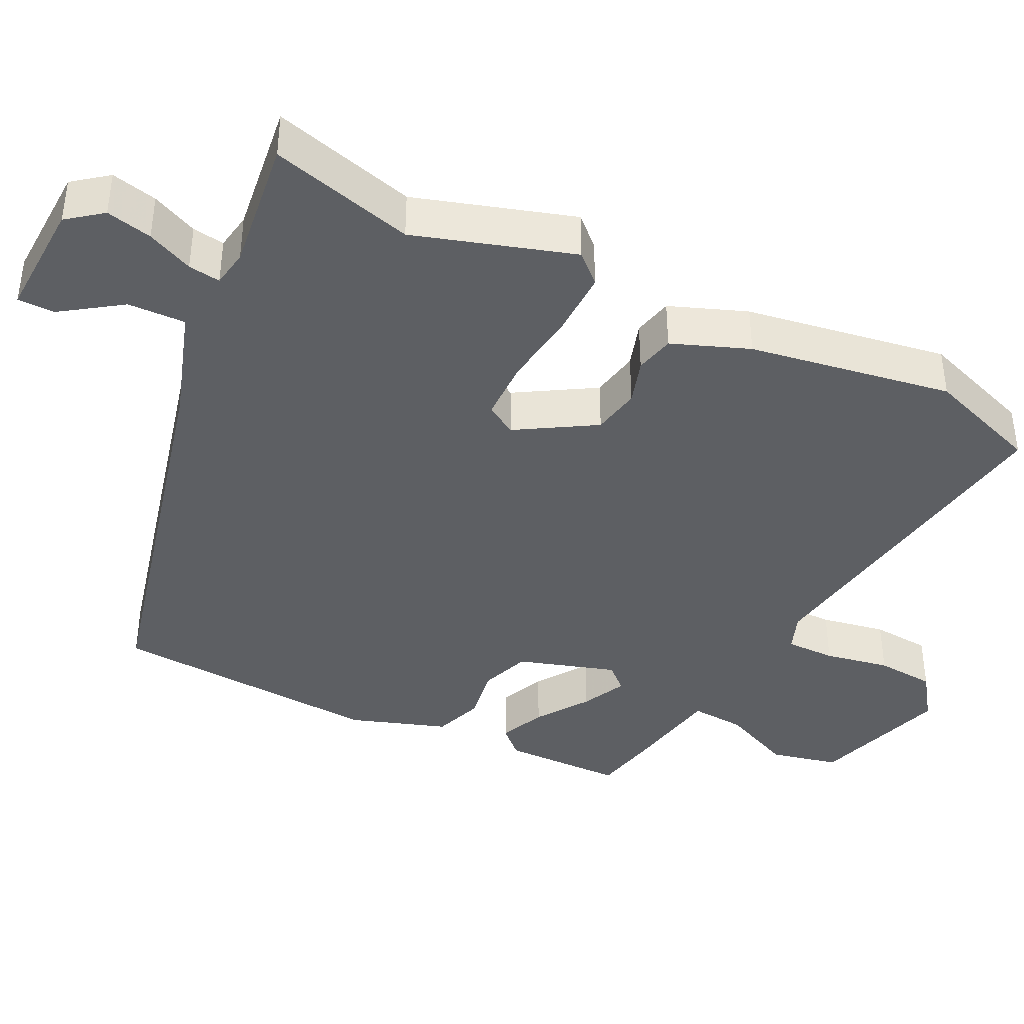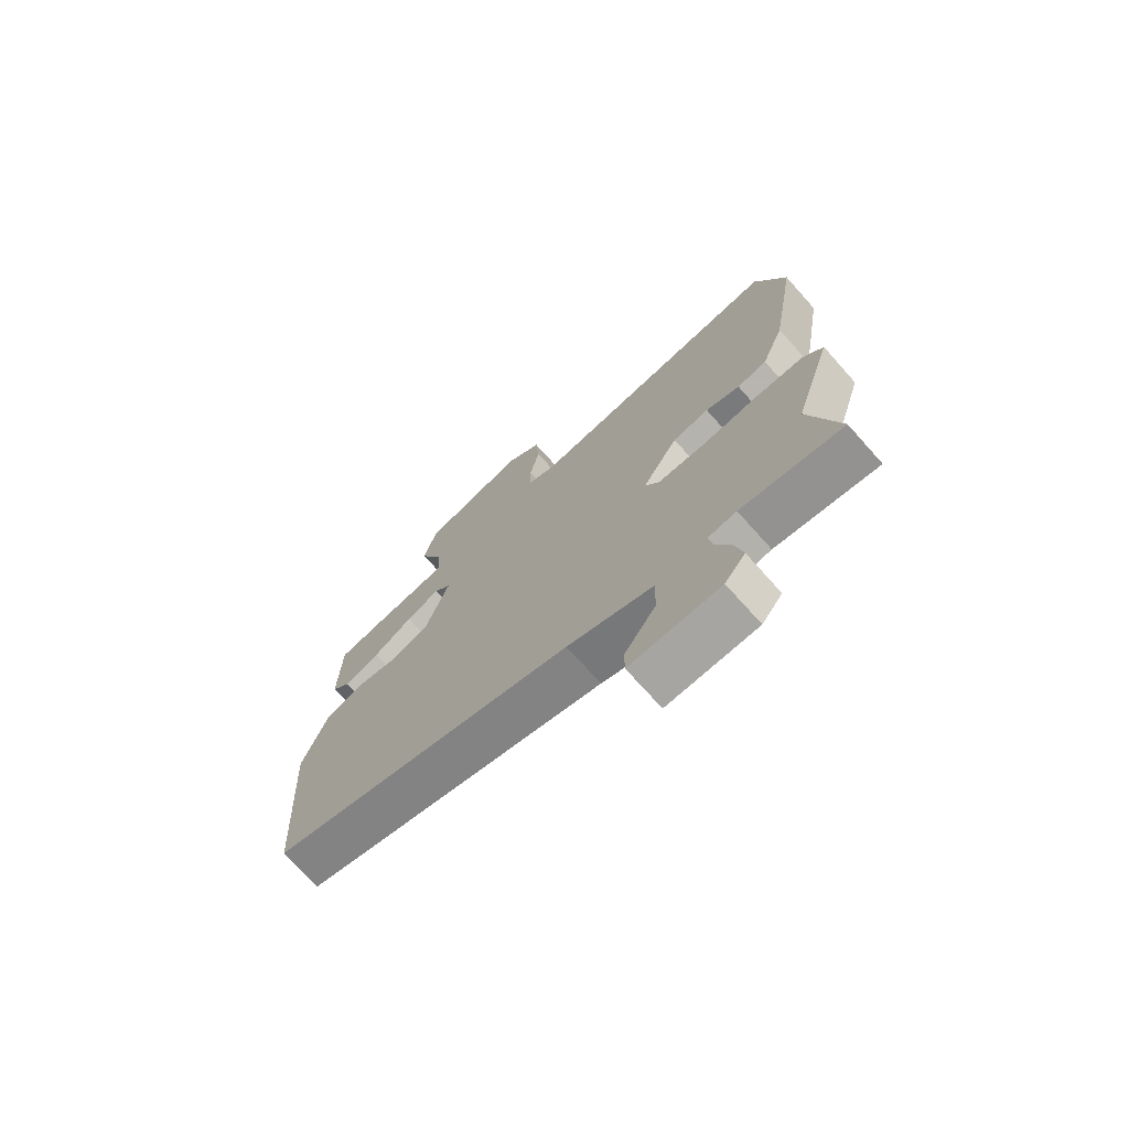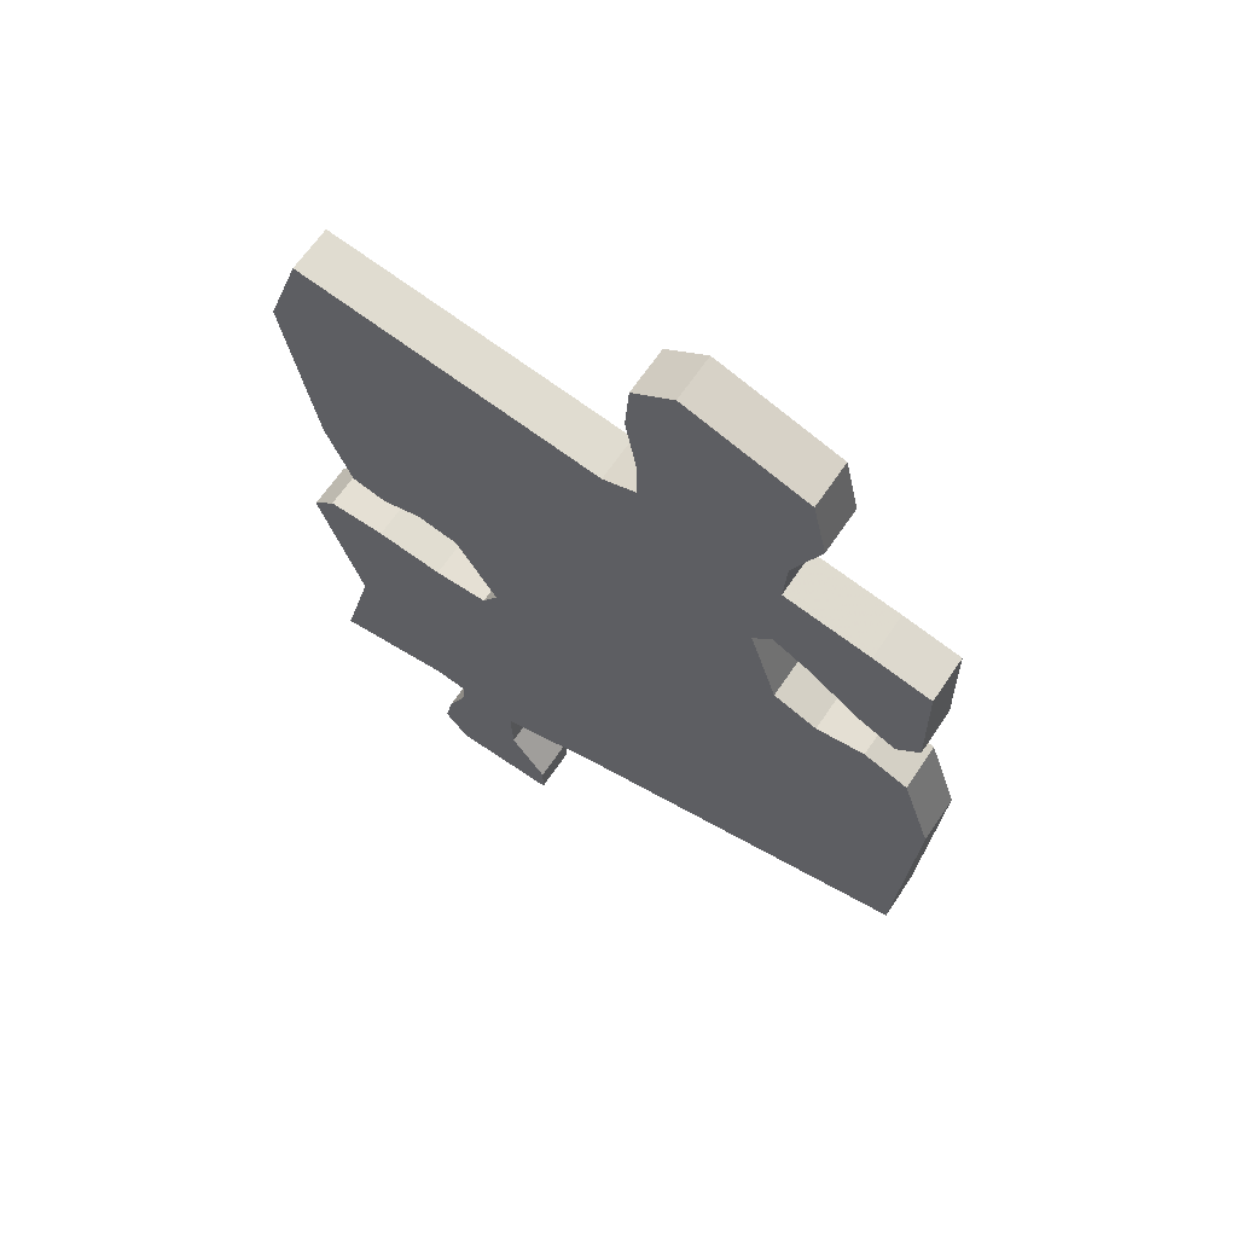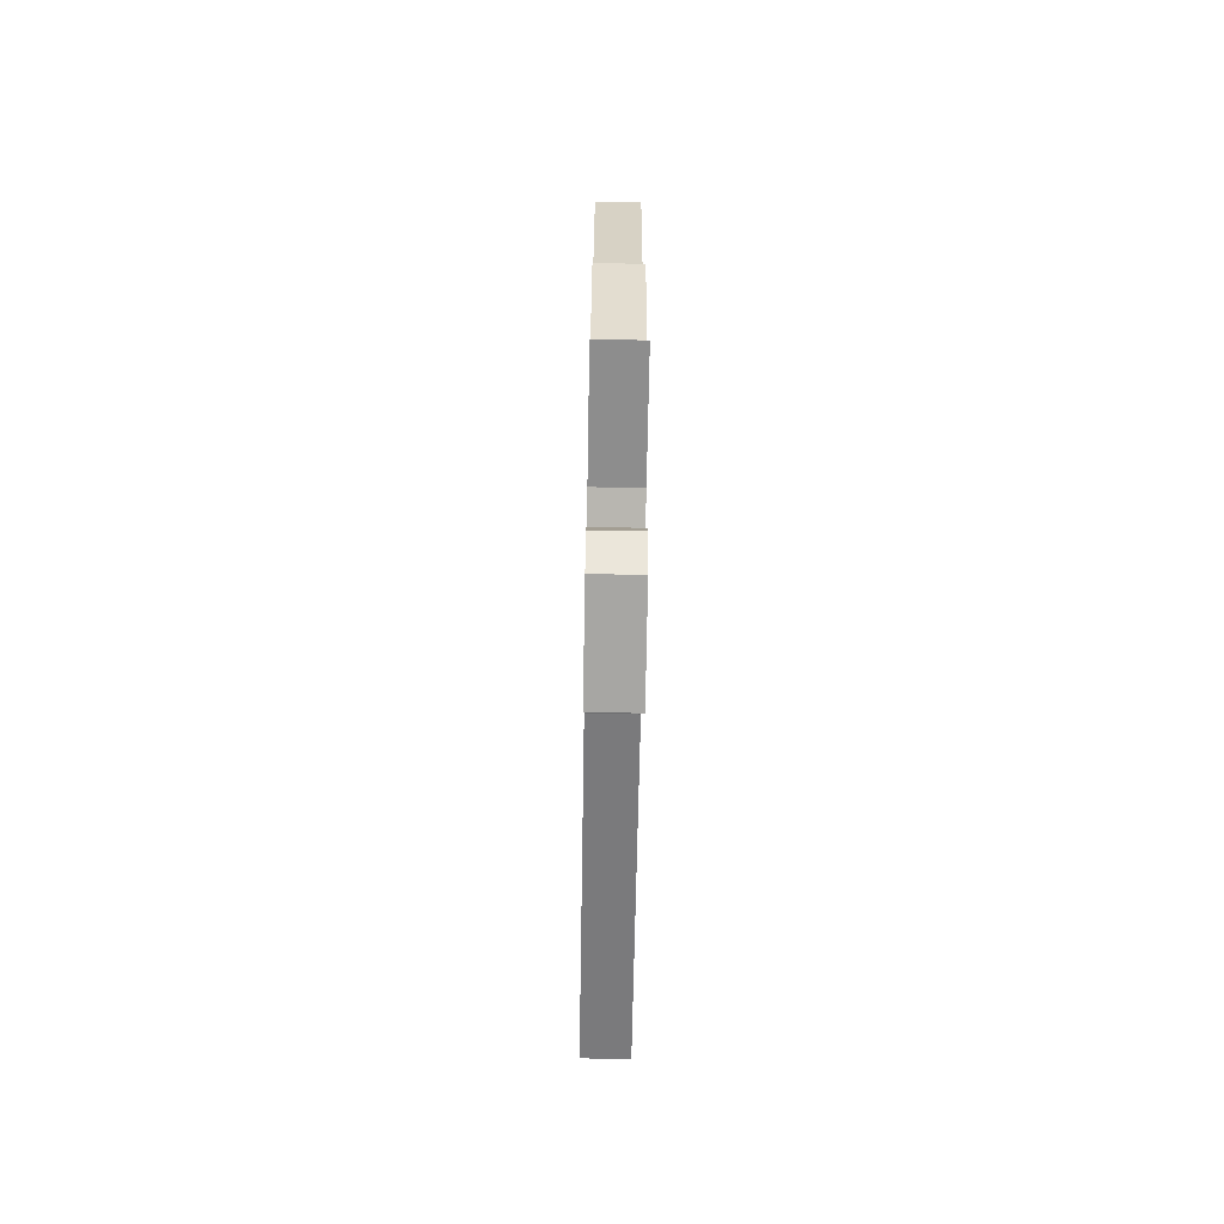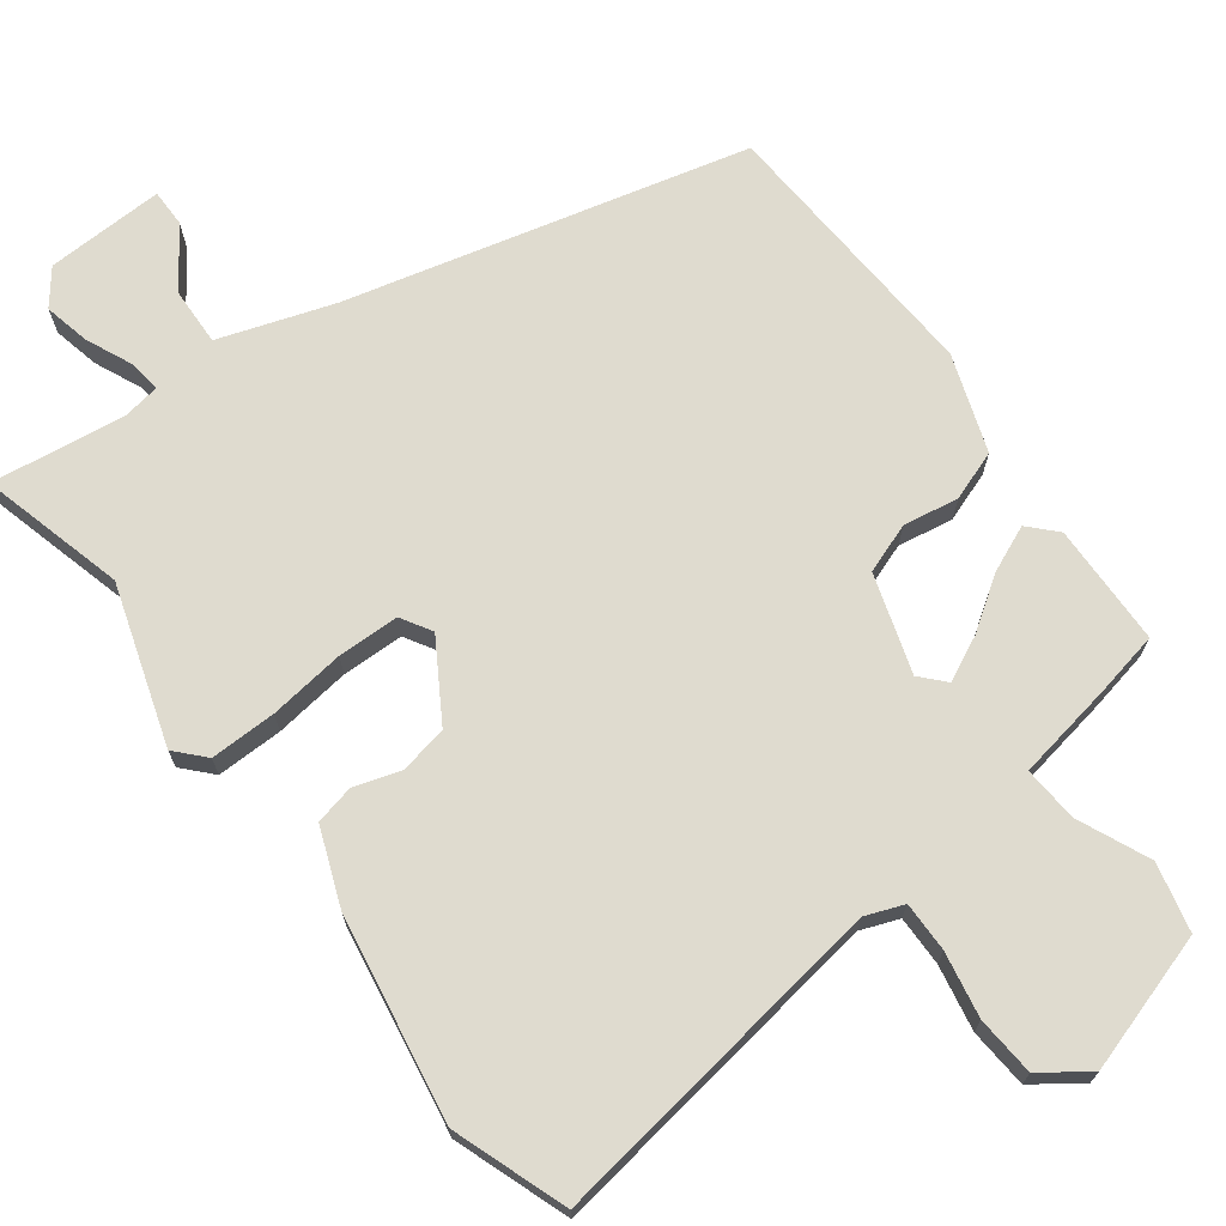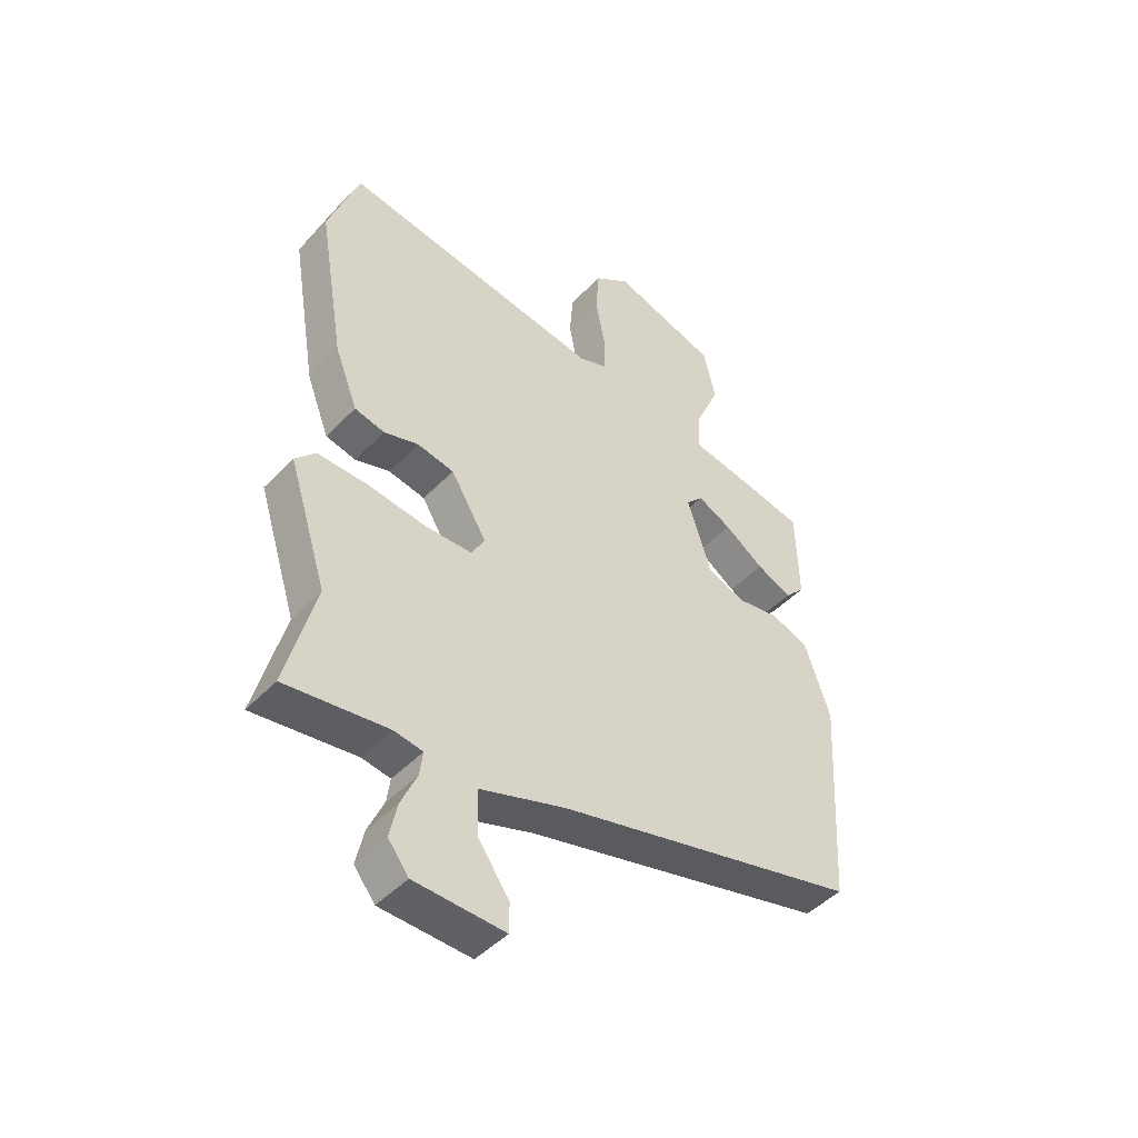
<metadata>
{"format":"obj","ext":"obj","renderer":"f3d","projection":"perspective","resolution":1024,"background":"white","views":[{"elev":-40.2,"azim":-116.7,"up":"+Y"},{"elev":-72.6,"azim":-138.2,"up":"+Z"},{"elev":65.6,"azim":34.1,"up":"+Z"},{"elev":-72.4,"azim":-91.0,"up":"+Z"},{"elev":70.3,"azim":-36.9,"up":"+Y"},{"elev":-46.2,"azim":-40.6,"up":"+Z"}]}
</metadata>
<code>
v 0.512 0.07 -0.352
v -0.032 0.07 -0.489
v -0.187 0.07 -0.541
v -0.184 0.07 -0.62
v -0.128 0.07 -0.7
v -0.128 0.07 -0.751
v -0.289 0.07 -0.746
v -0.326 0.07 -0.699
v -0.312 0.07 -0.636
v -0.284 0.07 -0.573
v -0.278 0.07 -0.529
v -0.329 0.07 -0.521
v -0.512 0.07 -0.546
v -0.46 0.07 -0.349
v -0.529 0.07 -0.133
v -0.493 0.07 -0.094
v -0.403 0.07 -0.095
v -0.299 0.07 -0.108
v -0.215 0.07 -0.106
v -0.19 0.07 -0.064
v -0.255 0.07 0.042
v -0.321 0.07 0.054
v -0.383 0.07 0.034
v -0.437 0.07 0.046
v -0.478 0.07 0.151
v -0.525 0.07 0.429
v -0.47 0.07 0.585
v 0.001 0.07 0.517
v 0.053 0.07 0.537
v 0.052 0.07 0.605
v 0.035 0.07 0.694
v 0.041 0.07 0.775
v 0.105 0.07 0.821
v 0.294 0.07 0.763
v 0.316 0.07 0.67
v 0.273 0.07 0.572
v 0.268 0.07 0.497
v 0.401 0.07 0.474
v 0.49 0.07 0.456
v 0.494 0.07 0.29
v 0.459 0.07 0.253
v 0.396 0.07 0.28
v 0.325 0.07 0.328
v 0.264 0.07 0.357
v 0.234 0.07 0.324
v 0.277 0.07 0.19
v 0.345 0.07 0.166
v 0.42 0.07 0.179
v 0.488 0.07 0.155
v 0.534 0.07 0.023
v 0.512 0 -0.352
v -0.032 0 -0.489
v -0.187 0 -0.541
v -0.184 0 -0.62
v -0.128 0 -0.7
v -0.128 0 -0.751
v -0.289 0 -0.746
v -0.326 0 -0.699
v -0.312 0 -0.636
v -0.284 0 -0.573
v -0.278 0 -0.529
v -0.329 0 -0.521
v -0.512 0 -0.546
v -0.46 0 -0.349
v -0.529 0 -0.133
v -0.493 0 -0.094
v -0.403 0 -0.095
v -0.299 0 -0.108
v -0.215 0 -0.106
v -0.19 0 -0.064
v -0.255 0 0.042
v -0.321 0 0.054
v -0.383 0 0.034
v -0.437 0 0.046
v -0.478 0 0.151
v -0.525 0 0.429
v -0.47 0 0.585
v 0.001 0 0.517
v 0.053 0 0.537
v 0.052 0 0.605
v 0.035 0 0.694
v 0.041 0 0.775
v 0.105 0 0.821
v 0.294 0 0.763
v 0.316 0 0.67
v 0.273 0 0.572
v 0.268 0 0.497
v 0.401 0 0.474
v 0.49 0 0.456
v 0.494 0 0.29
v 0.459 0 0.253
v 0.396 0 0.28
v 0.325 0 0.328
v 0.264 0 0.357
v 0.234 0 0.324
v 0.277 0 0.19
v 0.345 0 0.166
v 0.42 0 0.179
v 0.488 0 0.155
v 0.534 0 0.023
f 47 48 49 50
f 46 47 50 1
f 40 41 42 43
f 40 43 44
f 37 38 39 40
f 37 40 44
f 33 34 35 36
f 33 36 37
f 30 31 32 33
f 29 30 33 37
f 28 29 37 44
f 22 23 24 25
f 21 22 25 26
f 15 16 17 18
f 14 15 18 19
f 12 13 14 19
f 11 12 19 20
f 7 8 9 10
f 7 10 11 20
f 4 5 6 7
f 3 4 7
f 46 1 2
f 45 46 2 3
f 28 44 45
f 21 26 27 28
f 20 21 28 45
f 3 7 20 45
f 100 99 98 97
f 51 100 97 96
f 93 92 91 90
f 94 93 90
f 90 89 88 87
f 94 90 87
f 86 85 84 83
f 87 86 83
f 83 82 81 80
f 87 83 80 79
f 94 87 79 78
f 75 74 73 72
f 76 75 72 71
f 68 67 66 65
f 69 68 65 64
f 69 64 63 62
f 70 69 62 61
f 60 59 58 57
f 70 61 60 57
f 57 56 55 54
f 57 54 53
f 52 51 96
f 53 52 96 95
f 95 94 78
f 78 77 76 71
f 95 78 71 70
f 95 70 57 53
f 1 51 52 2
f 2 52 53 3
f 3 53 54 4
f 4 54 55 5
f 5 55 56 6
f 6 56 57 7
f 7 57 58 8
f 8 58 59 9
f 9 59 60 10
f 10 60 61 11
f 11 61 62 12
f 12 62 63 13
f 13 63 64 14
f 14 64 65 15
f 15 65 66 16
f 16 66 67 17
f 17 67 68 18
f 18 68 69 19
f 19 69 70 20
f 20 70 71 21
f 21 71 72 22
f 22 72 73 23
f 23 73 74 24
f 24 74 75 25
f 25 75 76 26
f 26 76 77 27
f 27 77 78 28
f 28 78 79 29
f 29 79 80 30
f 30 80 81 31
f 31 81 82 32
f 32 82 83 33
f 33 83 84 34
f 34 84 85 35
f 35 85 86 36
f 36 86 87 37
f 37 87 88 38
f 38 88 89 39
f 39 89 90 40
f 40 90 91 41
f 41 91 92 42
f 42 92 93 43
f 43 93 94 44
f 44 94 95 45
f 45 95 96 46
f 46 96 97 47
f 47 97 98 48
f 48 98 99 49
f 49 99 100 50
f 50 100 51 1

</code>
